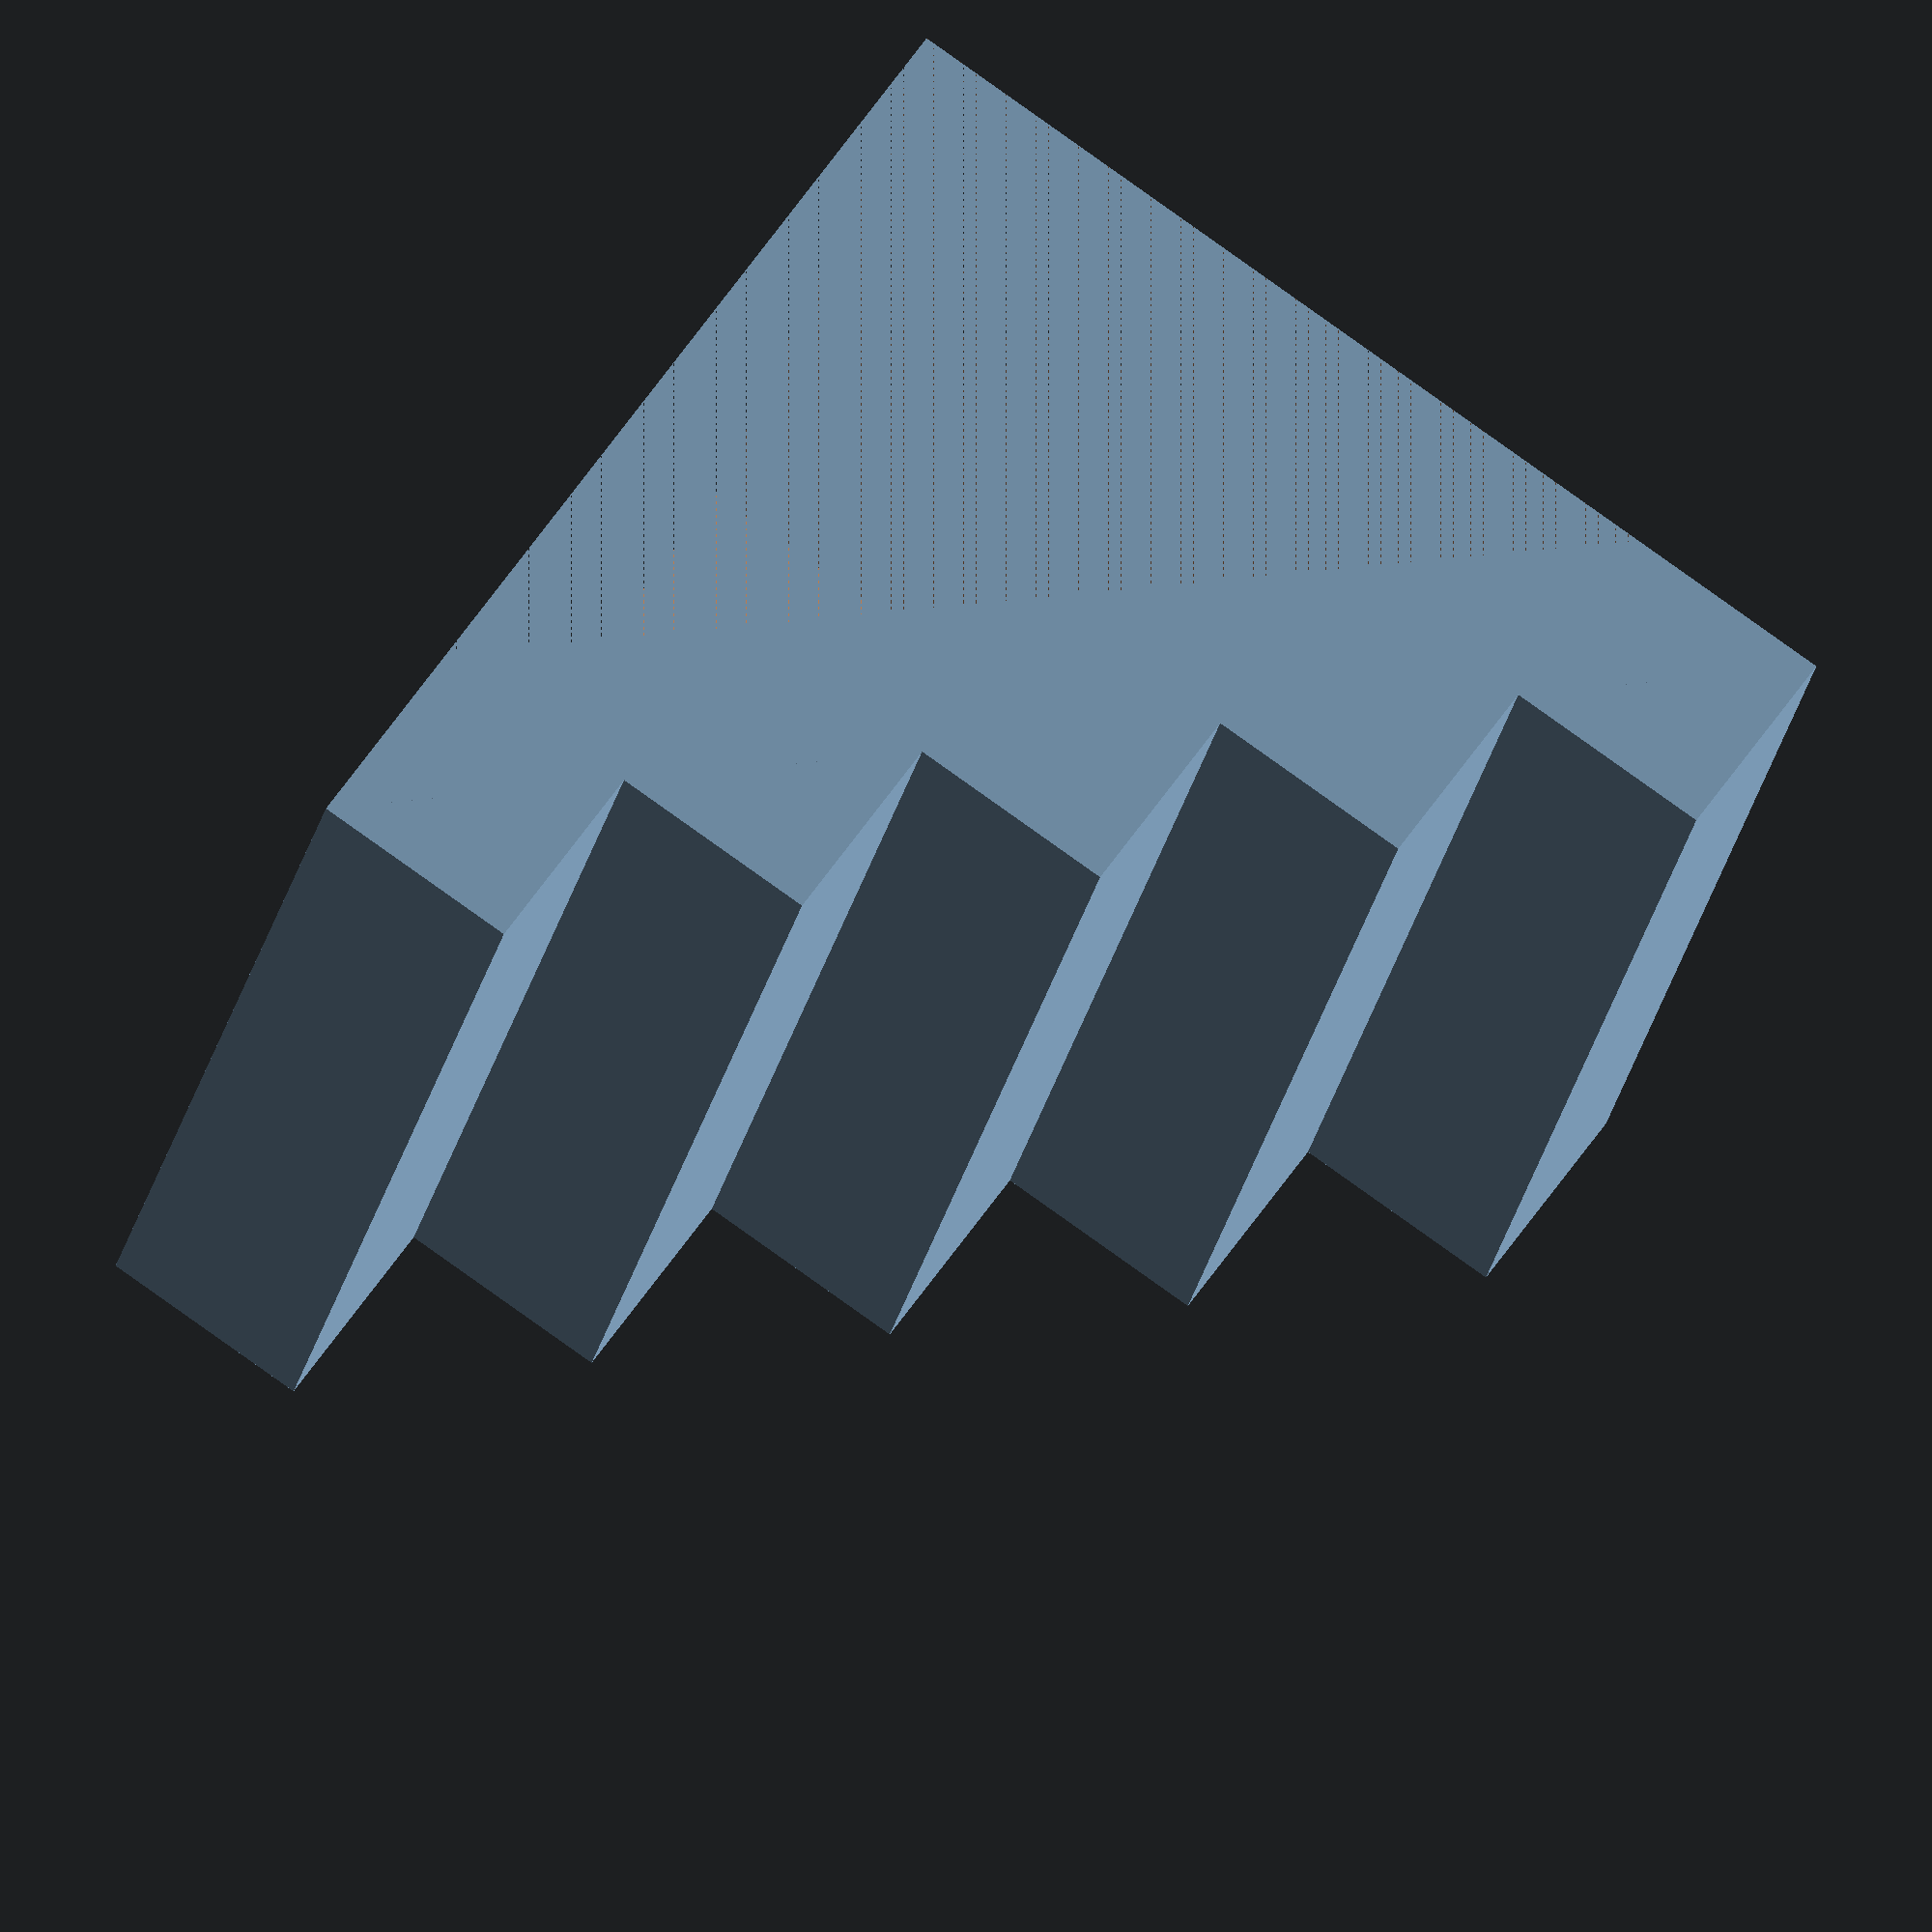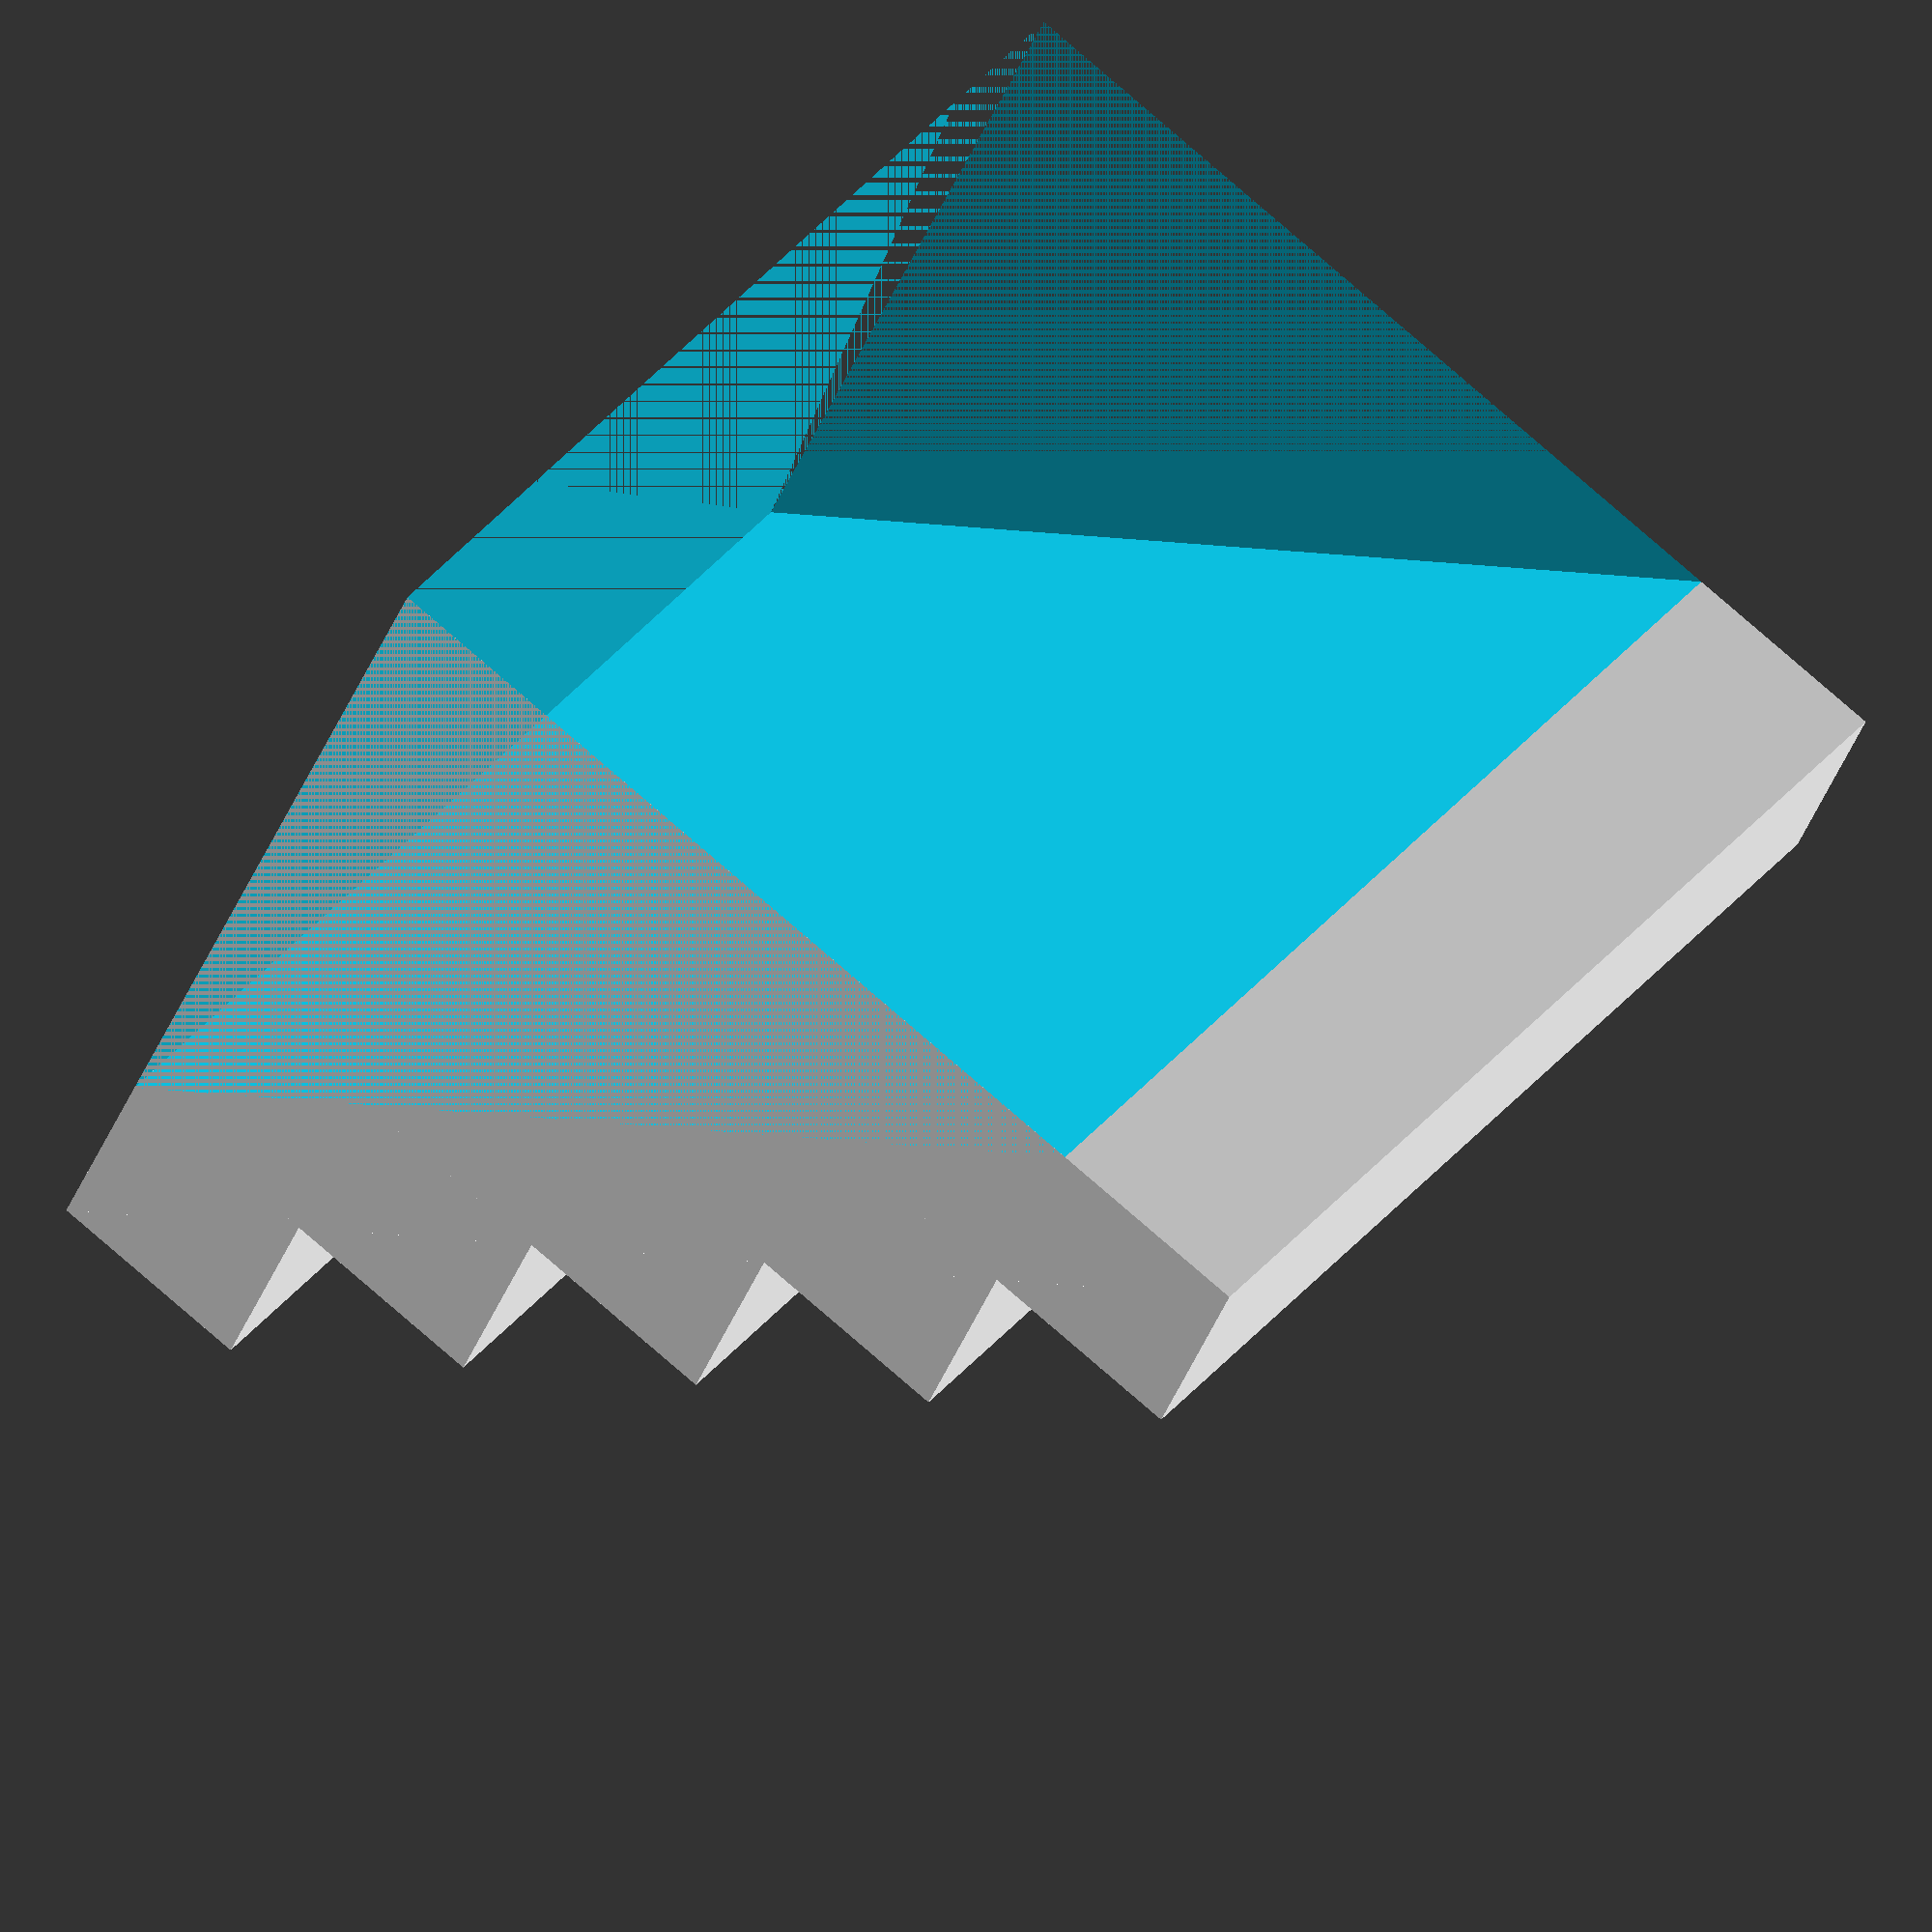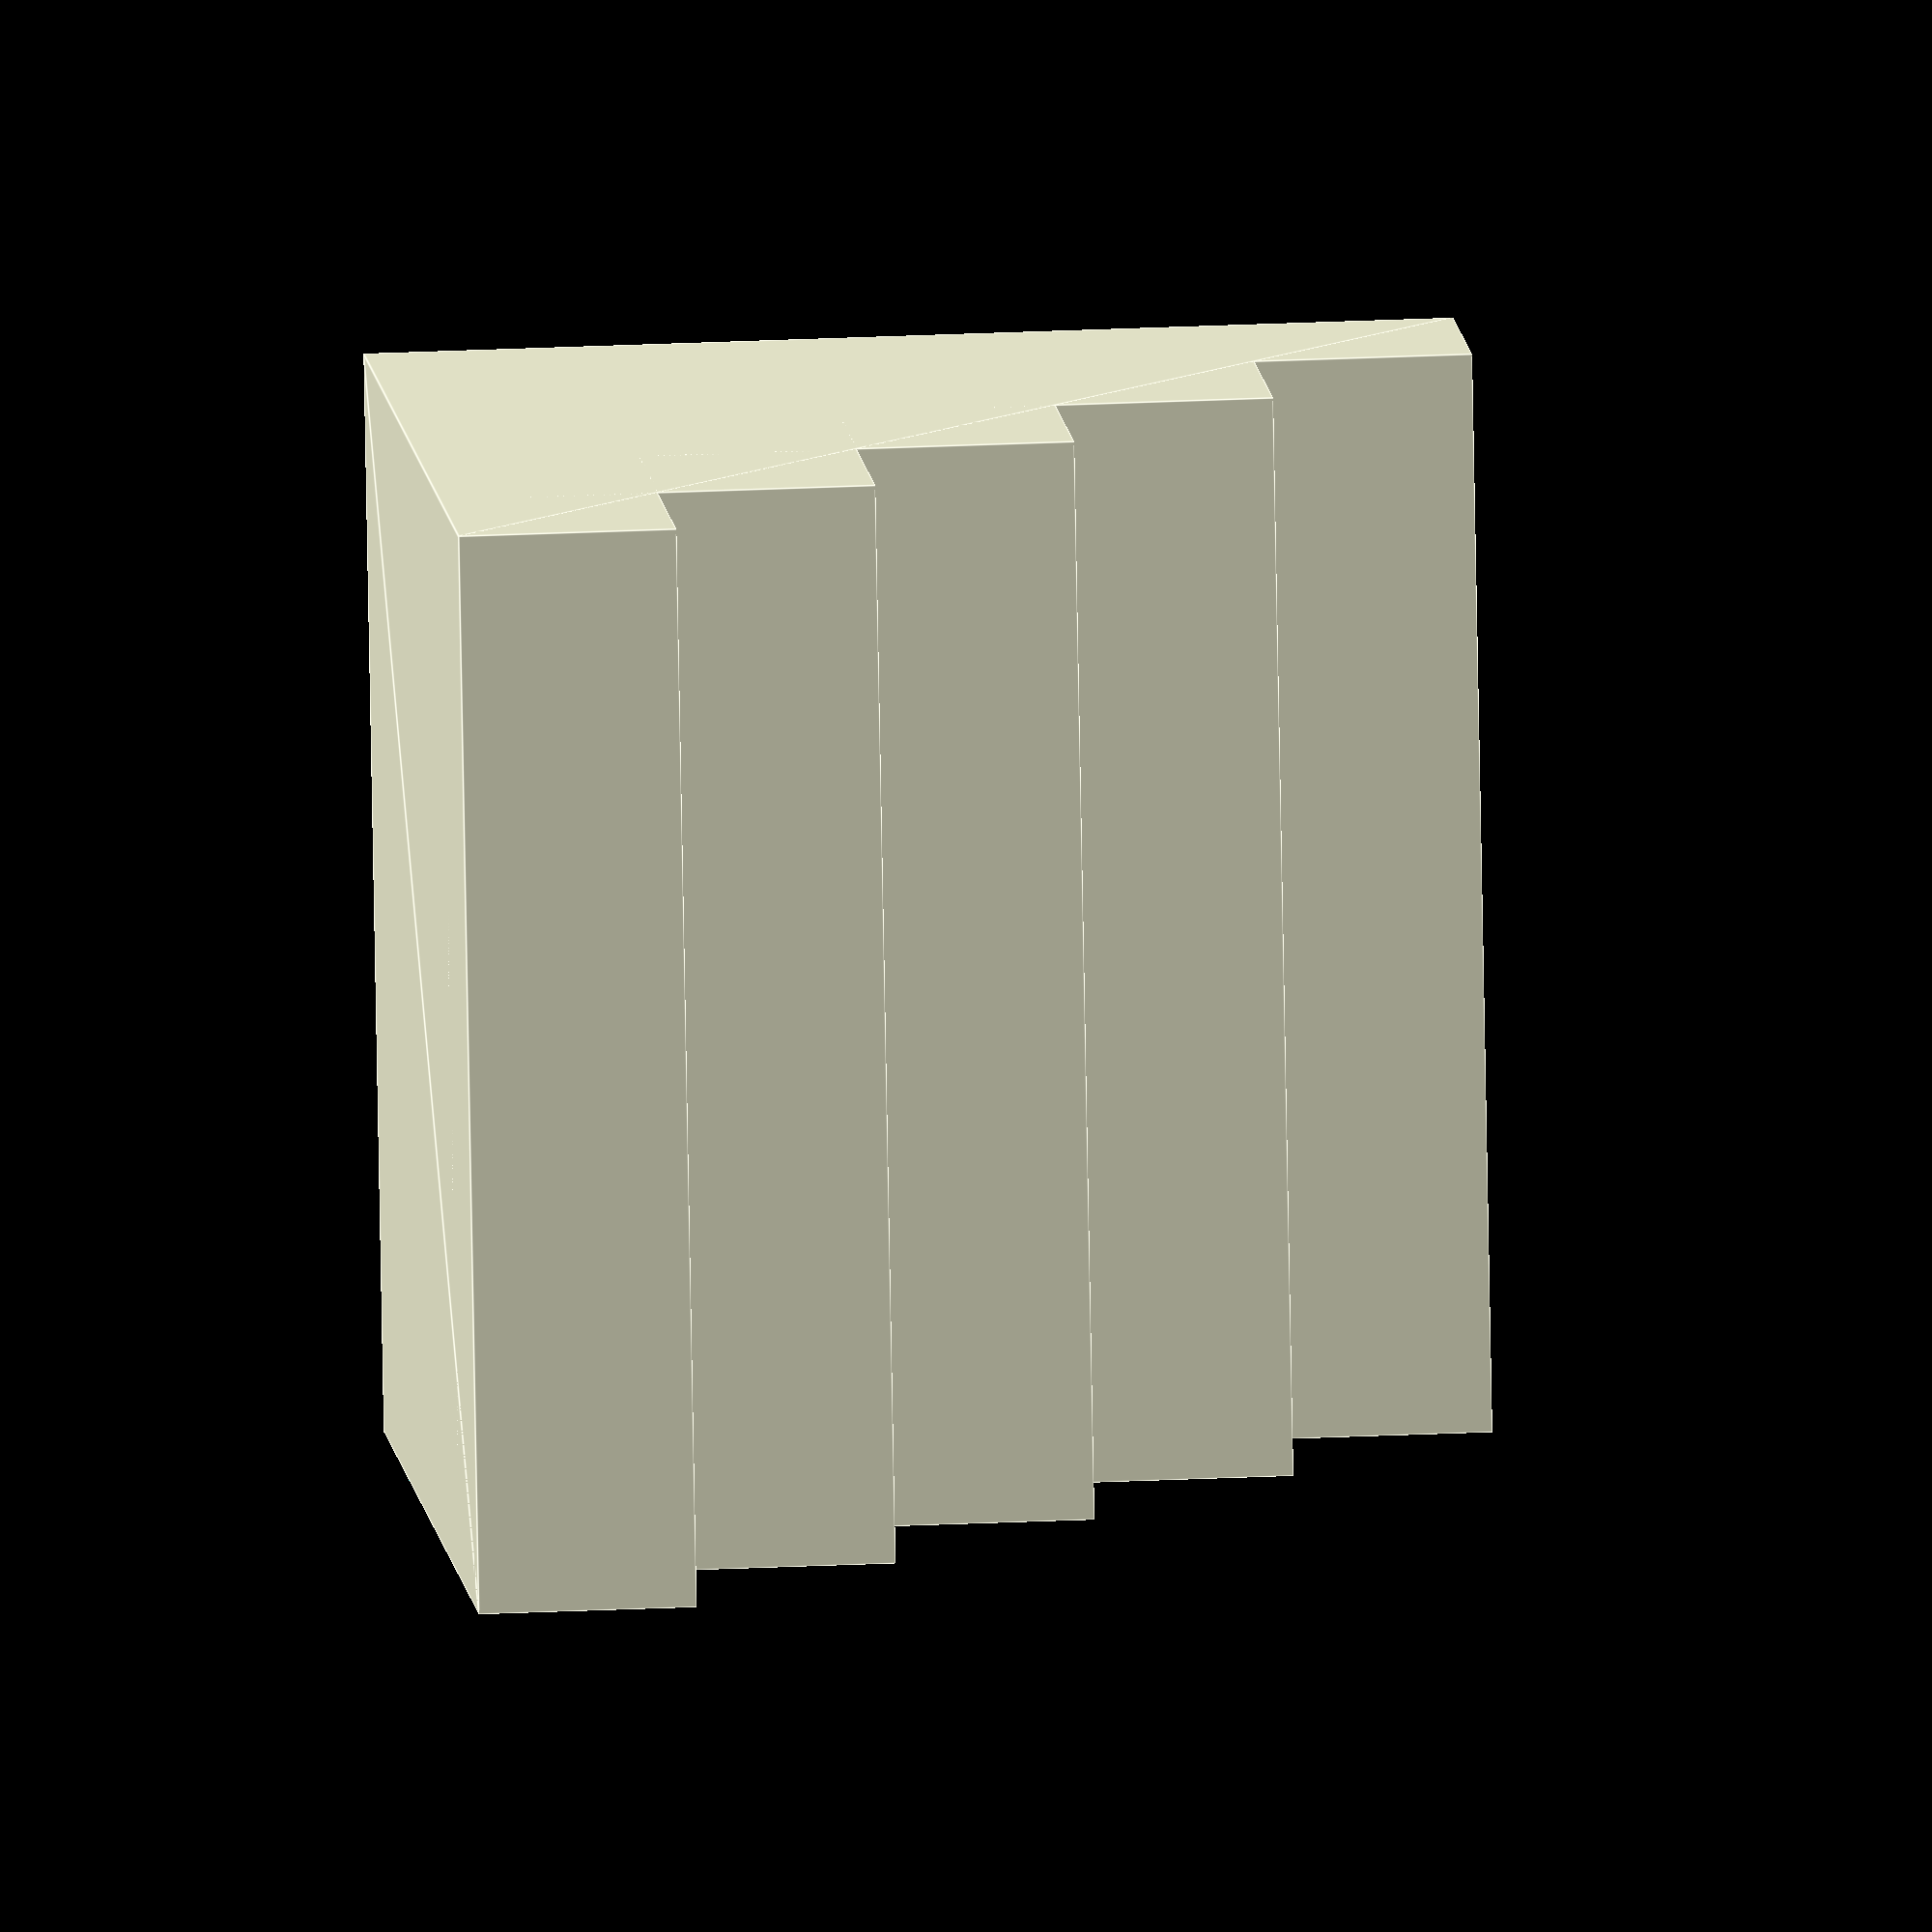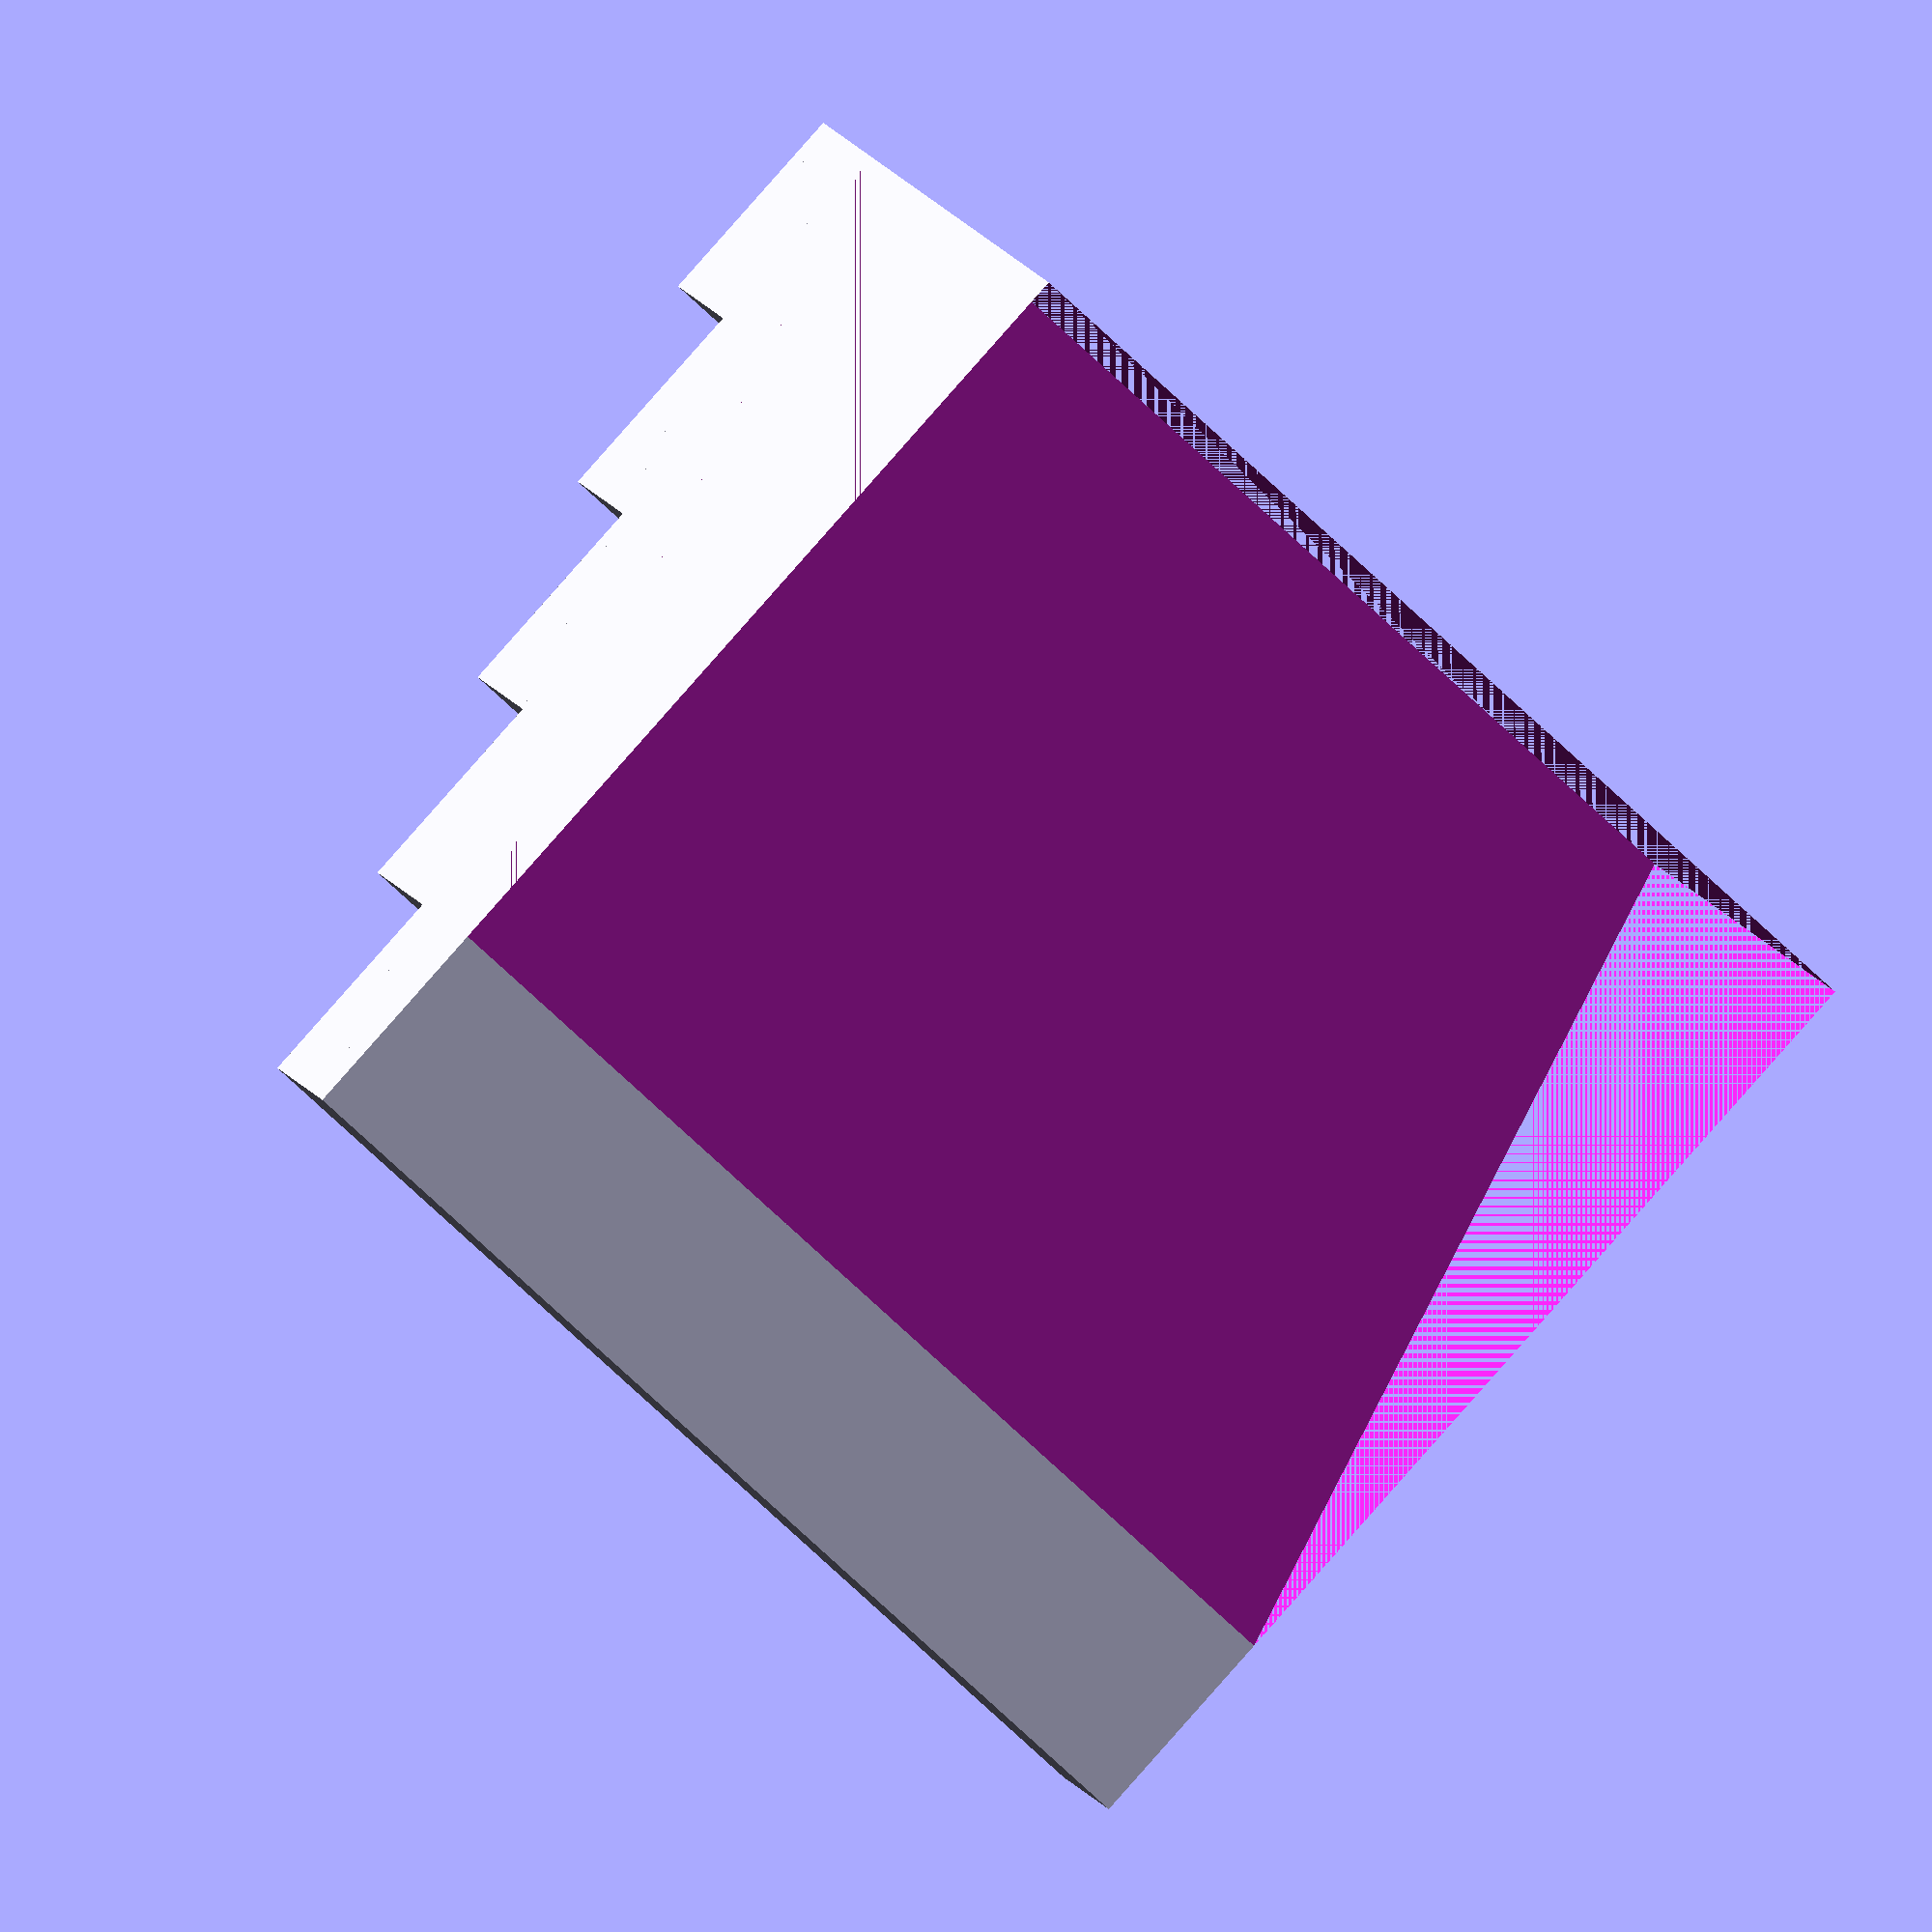
<openscad>
// A thin staircase with a settable number of steps

module stairs_thin(steps, offset=0){
    difference(){
        union(){
            //Steps
            for (i=[0:steps-1], h=i+1/2) 
                translate([0, 2*(steps/2 - h)/steps, -2*(steps/2 - h)/steps])
                    cube([2,2/steps,2/steps], center=true);
            // Main ramp
            rotate([0,90,0])
                linear_extrude(height = 2, center=true) 
                    polygon([
                            [1, 1],
                            [1, -1],
                            [-1, -1],
                    ]);
        };
        // Cutting ramp
        translate([0, -2*offset/steps, 0])
            rotate([0,90,0])
                linear_extrude(height = 2, center=true) 
                    polygon([
                            [1, 1],
                            [1, -1],
                            [-1, -1],
                    ]);
    }
}

stairs_thin(steps=5, offset=1);



</openscad>
<views>
elev=302.6 azim=103.3 roll=33.3 proj=o view=solid
elev=104.2 azim=28.2 roll=228.7 proj=o view=solid
elev=338.3 azim=282.0 roll=264.9 proj=o view=edges
elev=92.2 azim=16.0 roll=138.4 proj=o view=wireframe
</views>
